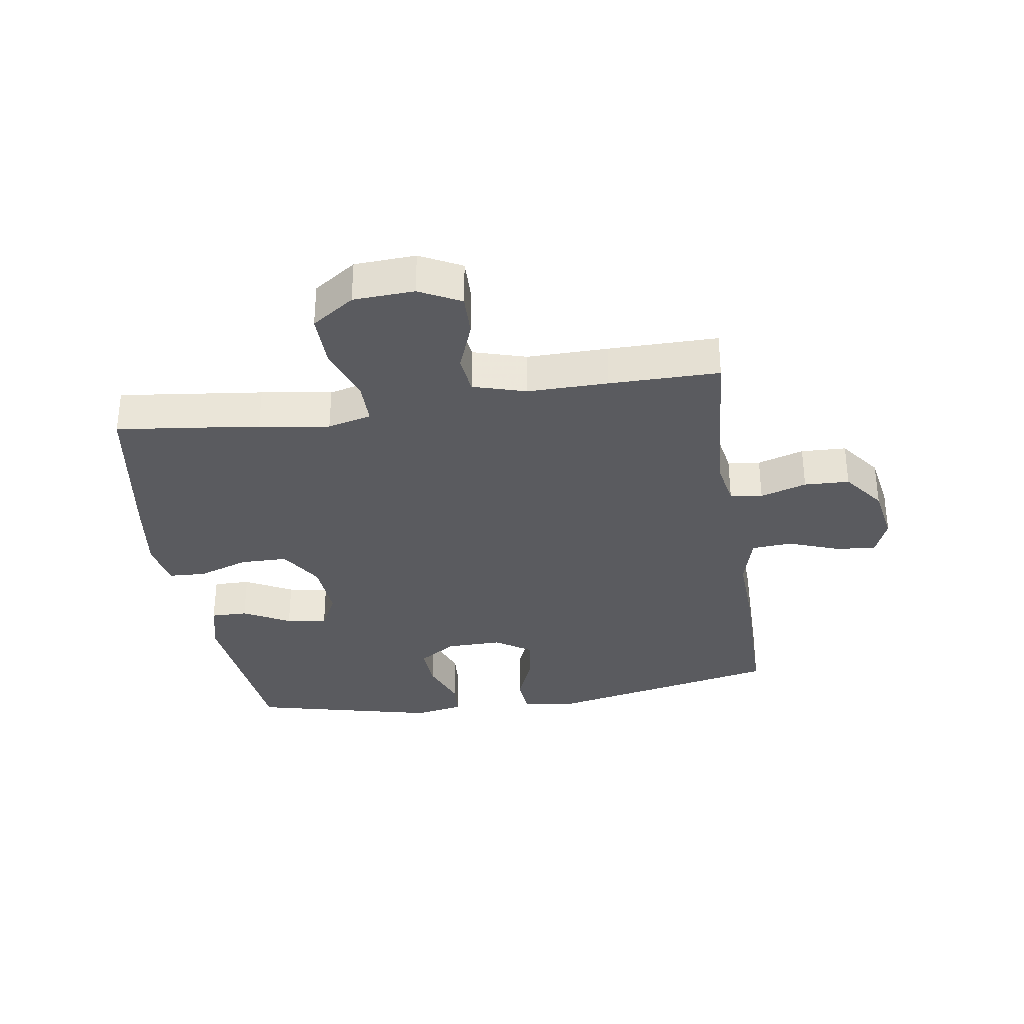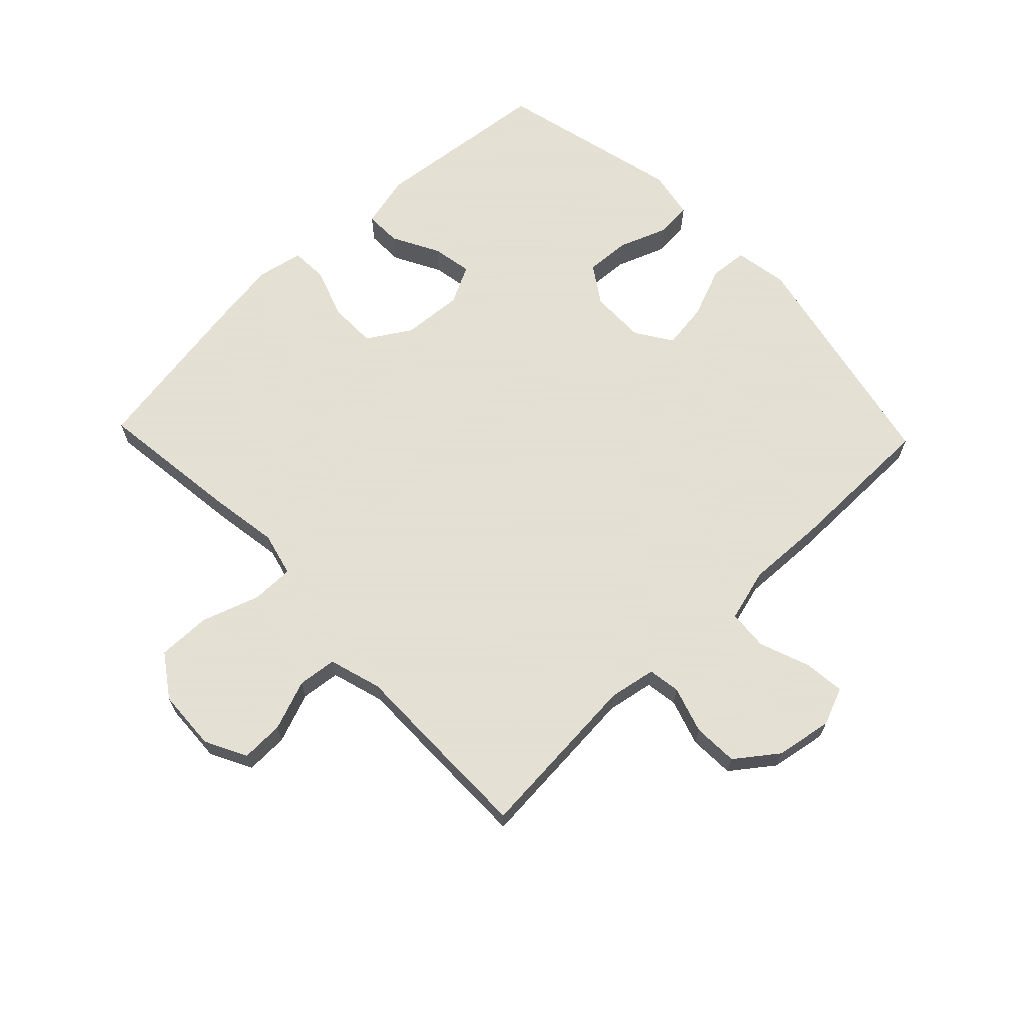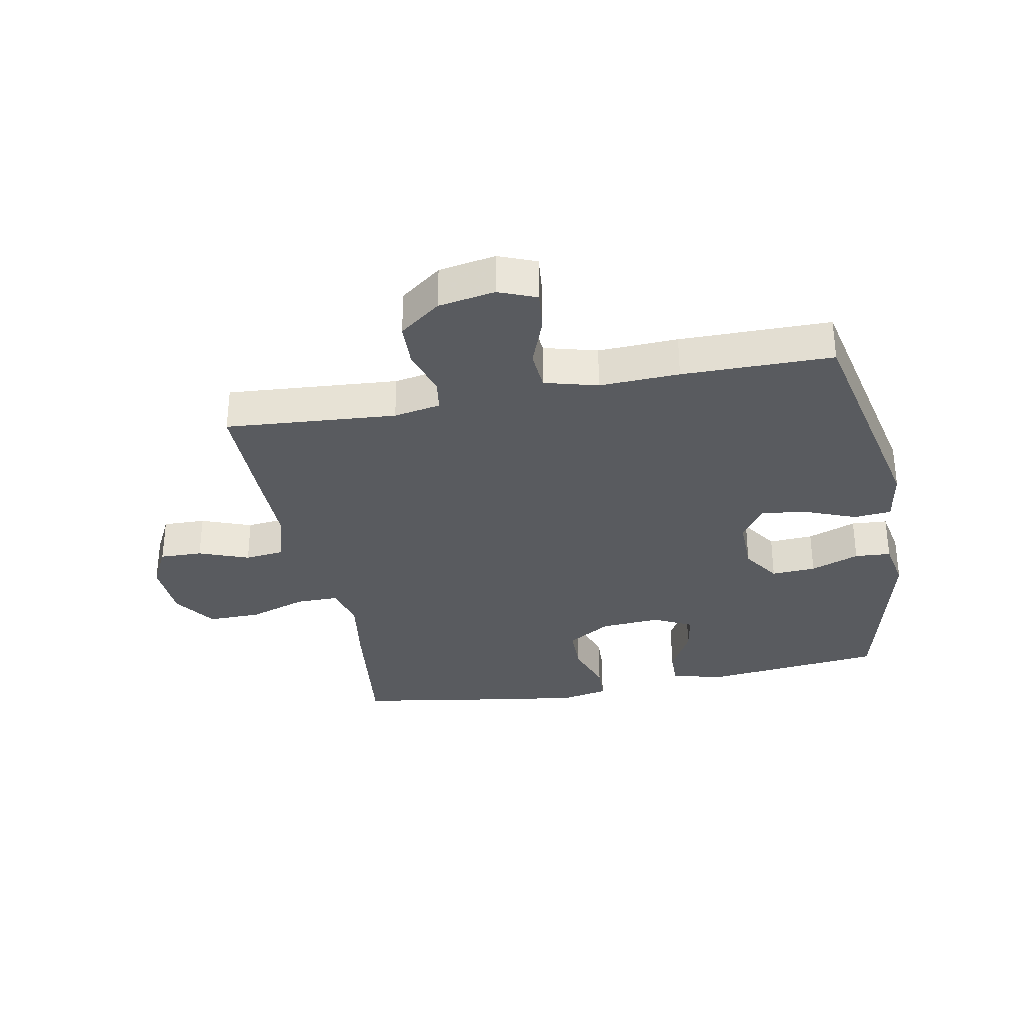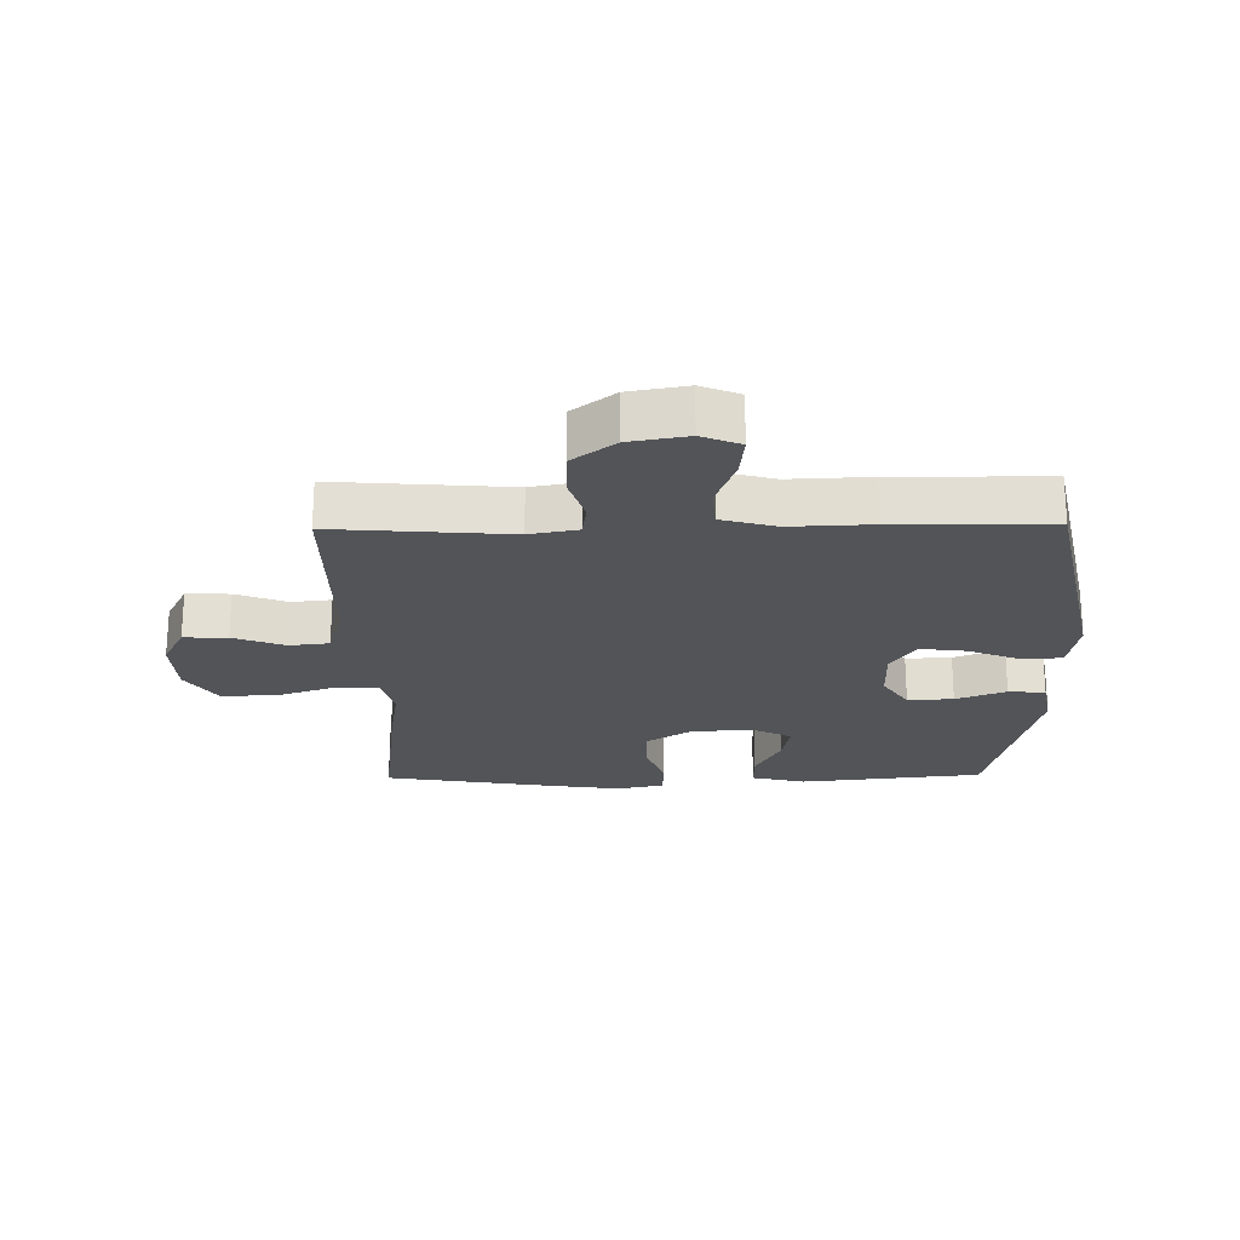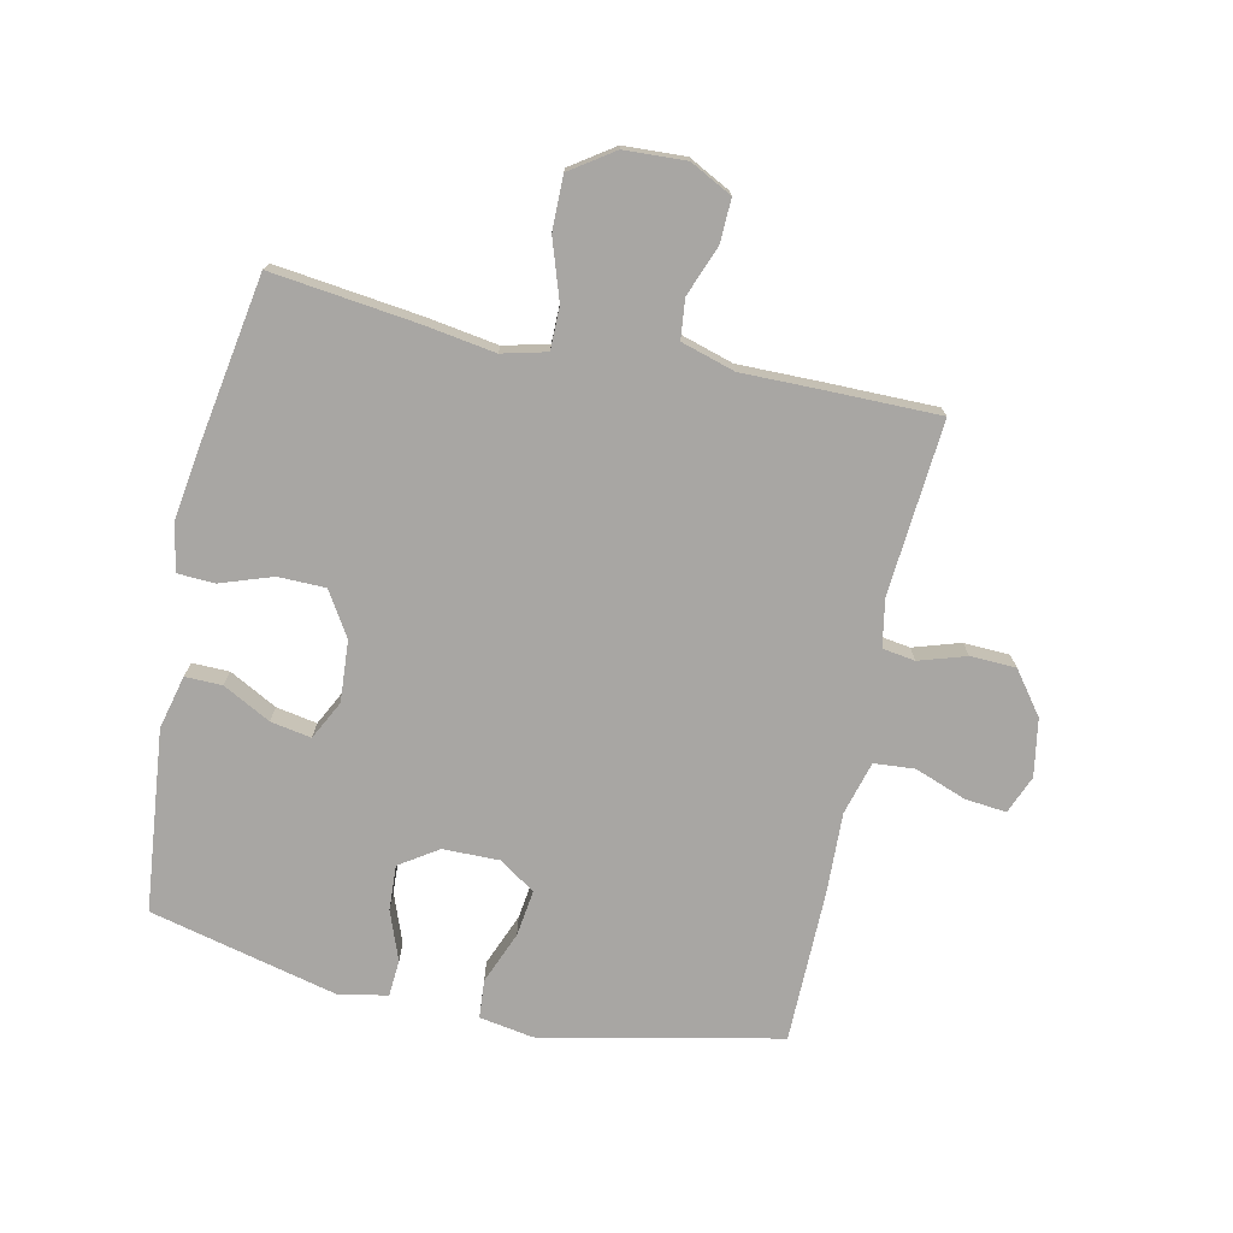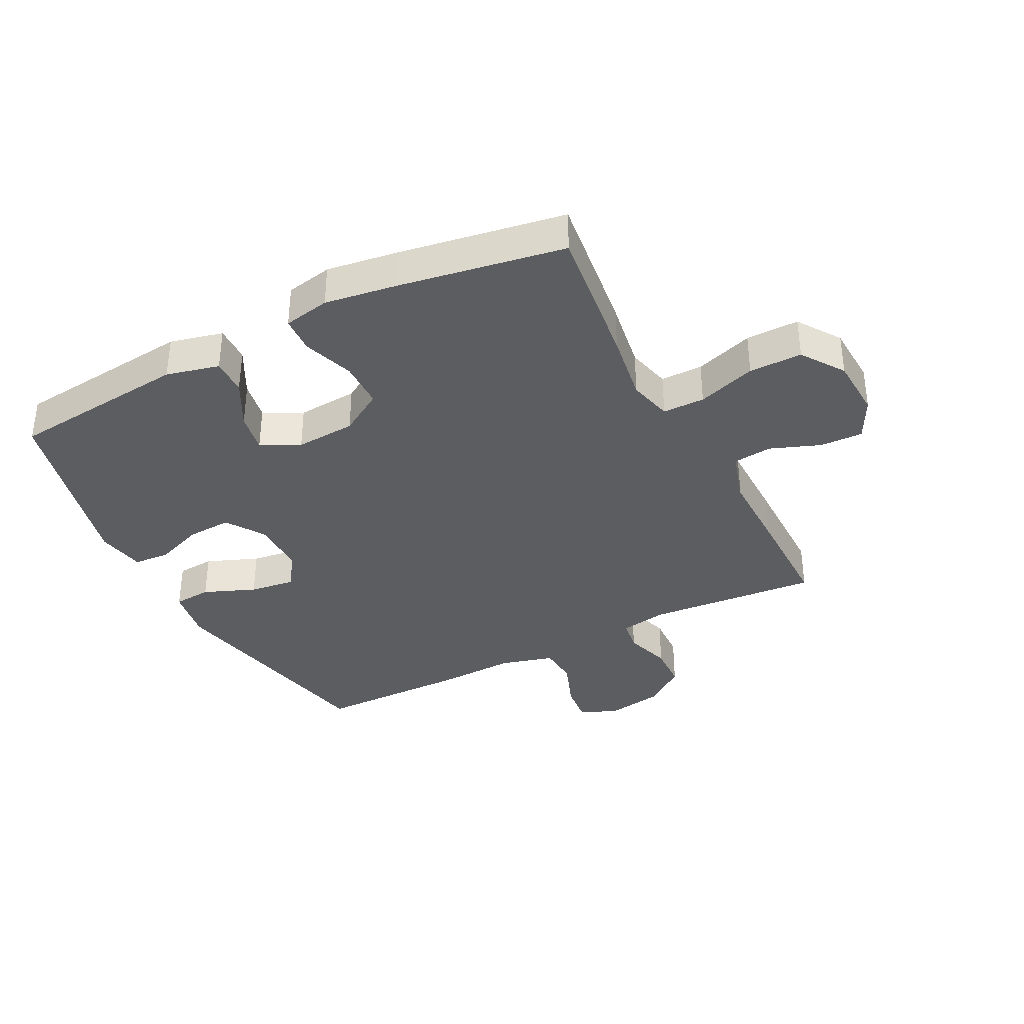
<metadata>
{"format":"obj","ext":"obj","renderer":"f3d","projection":"perspective","resolution":1024,"background":"white","views":[{"elev":-33.1,"azim":98.9,"up":"+Y"},{"elev":66.2,"azim":136.3,"up":"+Y"},{"elev":-32.6,"azim":-169.0,"up":"+Y"},{"elev":-22.9,"azim":-179.1,"up":"+Y"},{"elev":-74.3,"azim":77.8,"up":"+Y"},{"elev":-36.2,"azim":27.1,"up":"+Y"}]}
</metadata>
<code>
v 0.5 0.07 0.5
v 0.471 0.07 0.265
v 0.453 0.07 0.15
v 0.471 0.07 0.078
v 0.54 0.07 0.078
v 0.636 0.07 0.11
v 0.723 0.07 0.111
v 0.771 0.07 0.041
v 0.776 0.07 -0.059
v 0.741 0.07 -0.127
v 0.671 0.07 -0.125
v 0.589 0.07 -0.094
v 0.525 0.07 -0.101
v 0.499 0.07 -0.188
v 0.5 0.07 -0.32
v 0.5 0.07 -0.5
v 0.219 0.07 -0.478
v 0.142 0.07 -0.492
v 0.134 0.07 -0.545
v 0.158 0.07 -0.621
v 0.155 0.07 -0.695
v 0.087 0.07 -0.746
v -0.006 0.07 -0.762
v -0.068 0.07 -0.737
v -0.061 0.07 -0.67
v -0.03 0.07 -0.587
v -0.035 0.07 -0.521
v -0.122 0.07 -0.497
v -0.253 0.07 -0.502
v -0.5 0.07 -0.5
v -0.581 0.07 -0.115
v -0.566 0.07 -0.027
v -0.504 0.07 -0.022
v -0.419 0.07 -0.056
v -0.344 0.07 -0.066
v -0.305 0.07 -0.007
v -0.306 0.07 0.084
v -0.347 0.07 0.146
v -0.42 0.07 0.142
v -0.5 0.07 0.112
v -0.559 0.07 0.116
v -0.574 0.07 0.196
v -0.5 0.07 0.5
v -0.206 0.07 0.531
v -0.119 0.07 0.51
v -0.12 0.07 0.45
v -0.161 0.07 0.373
v -0.173 0.07 0.307
v -0.11 0.07 0.275
v -0.011 0.07 0.282
v 0.06 0.07 0.326
v 0.061 0.07 0.403
v 0.032 0.07 0.487
v 0.035 0.07 0.547
v 0.111 0.07 0.562
v 0.229 0.07 0.545
v 0.5 0 0.5
v 0.471 0 0.265
v 0.453 0 0.15
v 0.471 0 0.078
v 0.54 0 0.078
v 0.636 0 0.11
v 0.723 0 0.111
v 0.771 0 0.041
v 0.776 0 -0.059
v 0.741 0 -0.127
v 0.671 0 -0.125
v 0.589 0 -0.094
v 0.525 0 -0.101
v 0.499 0 -0.188
v 0.5 0 -0.32
v 0.5 0 -0.5
v 0.219 0 -0.478
v 0.142 0 -0.492
v 0.134 0 -0.545
v 0.158 0 -0.621
v 0.155 0 -0.695
v 0.087 0 -0.746
v -0.006 0 -0.762
v -0.068 0 -0.737
v -0.061 0 -0.67
v -0.03 0 -0.587
v -0.035 0 -0.521
v -0.122 0 -0.497
v -0.253 0 -0.502
v -0.5 0 -0.5
v -0.581 0 -0.115
v -0.566 0 -0.027
v -0.504 0 -0.022
v -0.419 0 -0.056
v -0.344 0 -0.066
v -0.305 0 -0.007
v -0.306 0 0.084
v -0.347 0 0.146
v -0.42 0 0.142
v -0.5 0 0.112
v -0.559 0 0.116
v -0.574 0 0.196
v -0.5 0 0.5
v -0.206 0 0.531
v -0.119 0 0.51
v -0.12 0 0.45
v -0.161 0 0.373
v -0.173 0 0.307
v -0.11 0 0.275
v -0.011 0 0.282
v 0.06 0 0.326
v 0.061 0 0.403
v 0.032 0 0.487
v 0.035 0 0.547
v 0.111 0 0.562
v 0.229 0 0.545
f 1 2 3
f 56 1 3
f 55 56 3
f 54 55 3
f 53 54 3
f 52 53 3
f 51 52 3 4
f 50 51 4
f 49 50 4
f 45 46 47
f 44 45 47
f 43 44 47
f 42 43 47
f 41 42 47
f 40 41 47
f 39 40 47
f 38 39 47 48
f 37 38 48 49
f 32 33 34
f 31 32 34
f 30 31 34
f 29 30 34
f 28 29 34
f 27 28 34 35
f 24 25 26
f 23 24 26
f 22 23 26
f 21 22 26
f 20 21 26
f 19 20 26
f 18 19 26 27
f 27 35 36
f 18 27 36
f 17 18 36
f 37 49 4
f 36 37 4
f 17 36 4
f 16 17 4
f 15 16 4
f 14 15 4
f 10 11 12
f 9 10 12
f 8 9 12
f 7 8 12
f 6 7 12
f 5 6 12
f 13 14 4 5
f 5 12 13
f 59 58 57
f 59 57 112
f 59 112 111
f 59 111 110
f 59 110 109
f 59 109 108
f 60 59 108 107
f 60 107 106
f 60 106 105
f 103 102 101
f 103 101 100
f 103 100 99
f 103 99 98
f 103 98 97
f 103 97 96
f 103 96 95
f 104 103 95 94
f 105 104 94 93
f 90 89 88
f 90 88 87
f 90 87 86
f 90 86 85
f 90 85 84
f 91 90 84 83
f 82 81 80
f 82 80 79
f 82 79 78
f 82 78 77
f 82 77 76
f 82 76 75
f 83 82 75 74
f 92 91 83
f 92 83 74
f 92 74 73
f 60 105 93
f 60 93 92
f 60 92 73
f 60 73 72
f 60 72 71
f 60 71 70
f 68 67 66
f 68 66 65
f 68 65 64
f 68 64 63
f 68 63 62
f 68 62 61
f 61 60 70 69
f 69 68 61
f 1 57 58 2
f 2 58 59 3
f 3 59 60 4
f 4 60 61 5
f 5 61 62 6
f 6 62 63 7
f 7 63 64 8
f 8 64 65 9
f 9 65 66 10
f 10 66 67 11
f 11 67 68 12
f 12 68 69 13
f 13 69 70 14
f 14 70 71 15
f 15 71 72 16
f 16 72 73 17
f 17 73 74 18
f 18 74 75 19
f 19 75 76 20
f 20 76 77 21
f 21 77 78 22
f 22 78 79 23
f 23 79 80 24
f 24 80 81 25
f 25 81 82 26
f 26 82 83 27
f 27 83 84 28
f 28 84 85 29
f 29 85 86 30
f 30 86 87 31
f 31 87 88 32
f 32 88 89 33
f 33 89 90 34
f 34 90 91 35
f 35 91 92 36
f 36 92 93 37
f 37 93 94 38
f 38 94 95 39
f 39 95 96 40
f 40 96 97 41
f 41 97 98 42
f 42 98 99 43
f 43 99 100 44
f 44 100 101 45
f 45 101 102 46
f 46 102 103 47
f 47 103 104 48
f 48 104 105 49
f 49 105 106 50
f 50 106 107 51
f 51 107 108 52
f 52 108 109 53
f 53 109 110 54
f 54 110 111 55
f 55 111 112 56
f 56 112 57 1

</code>
